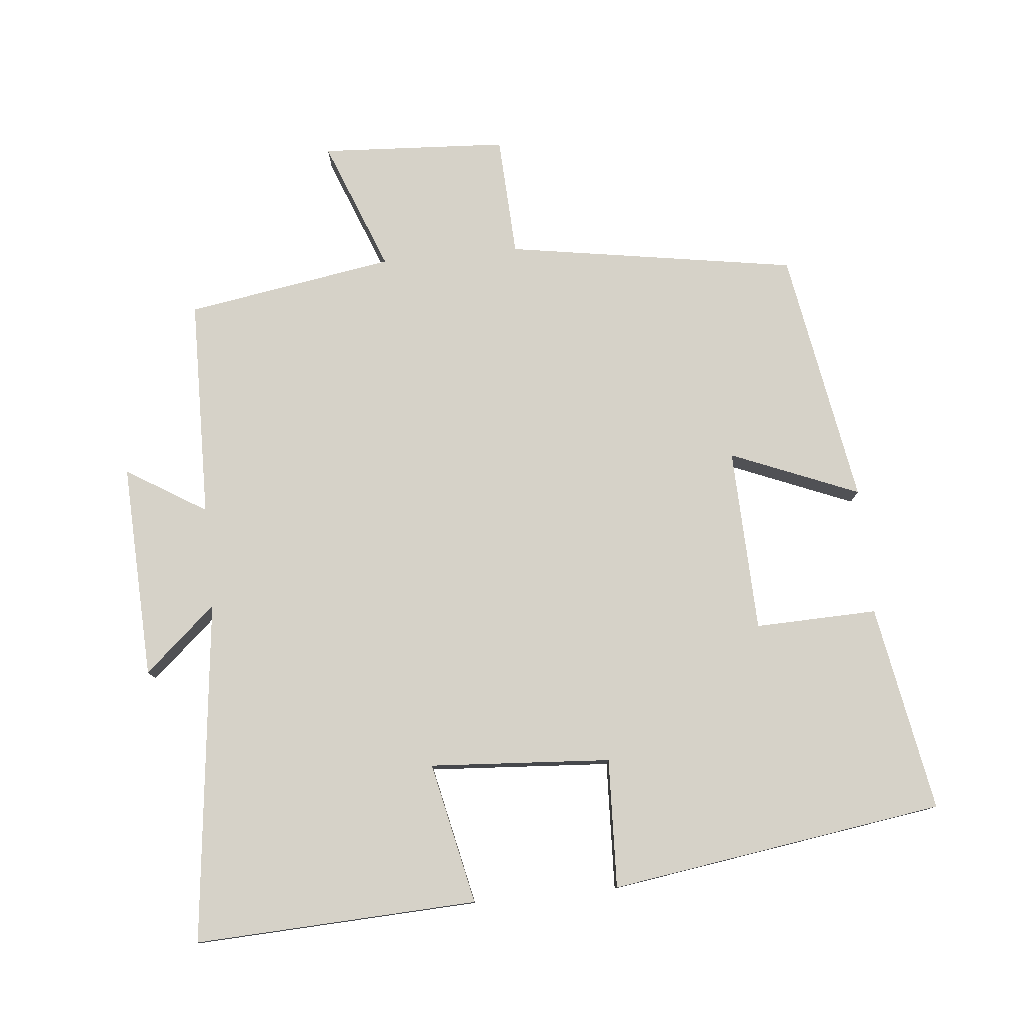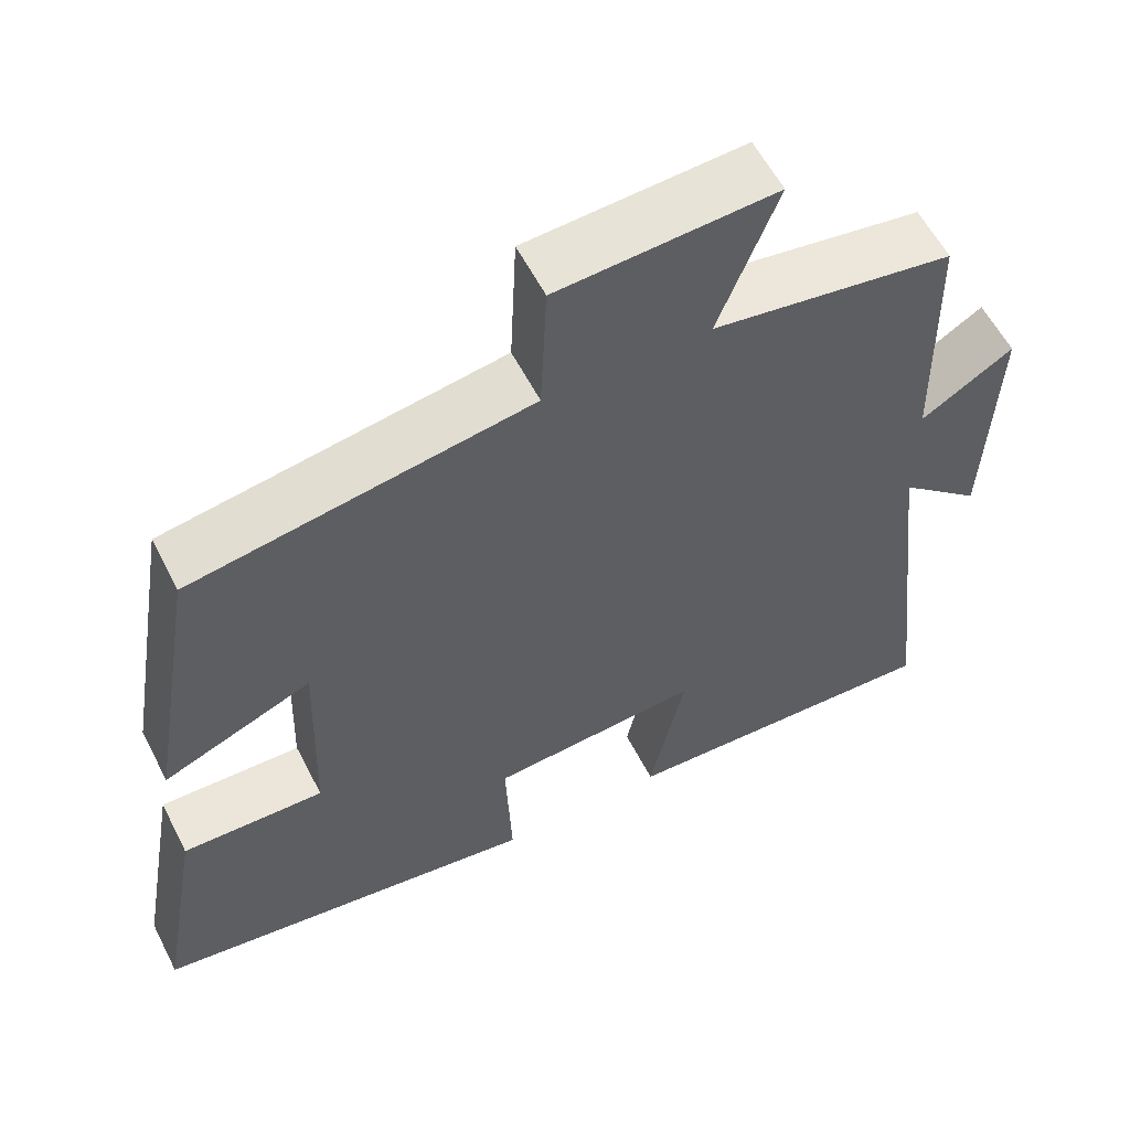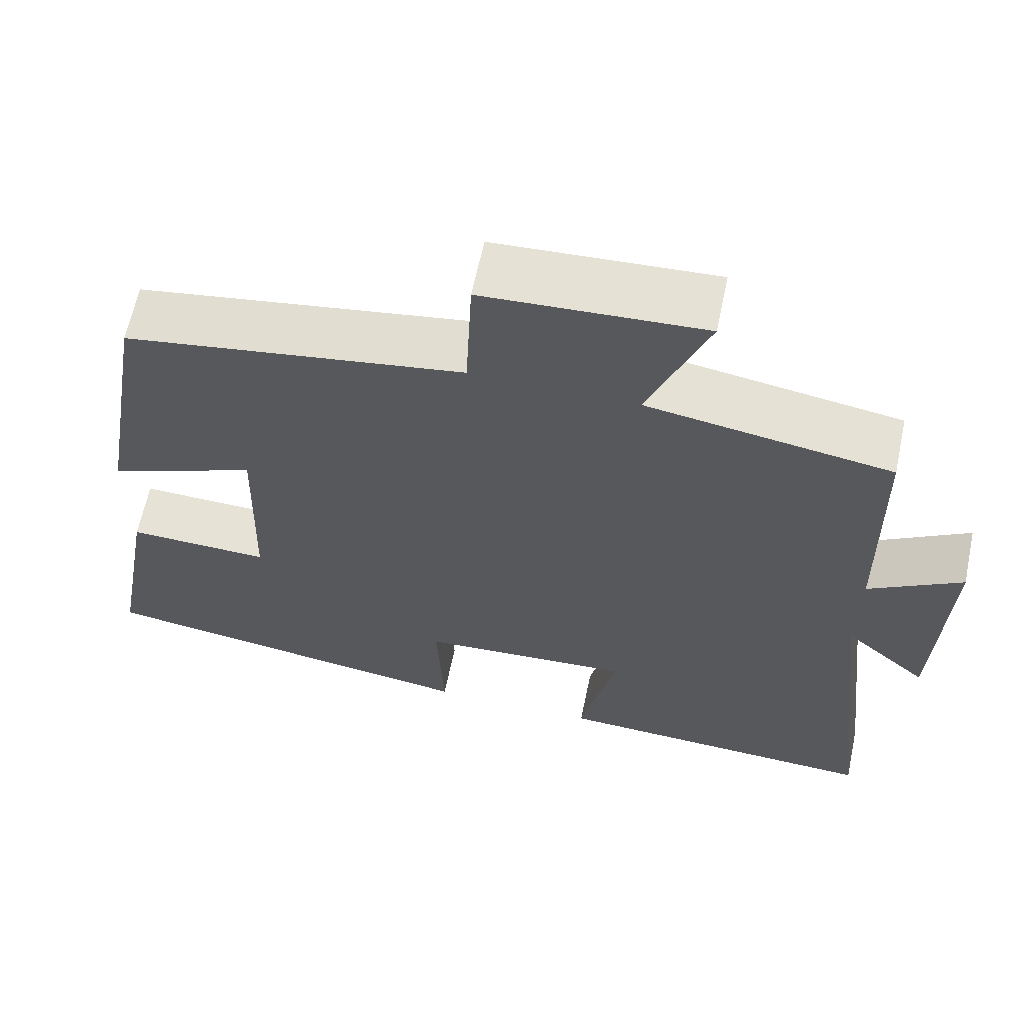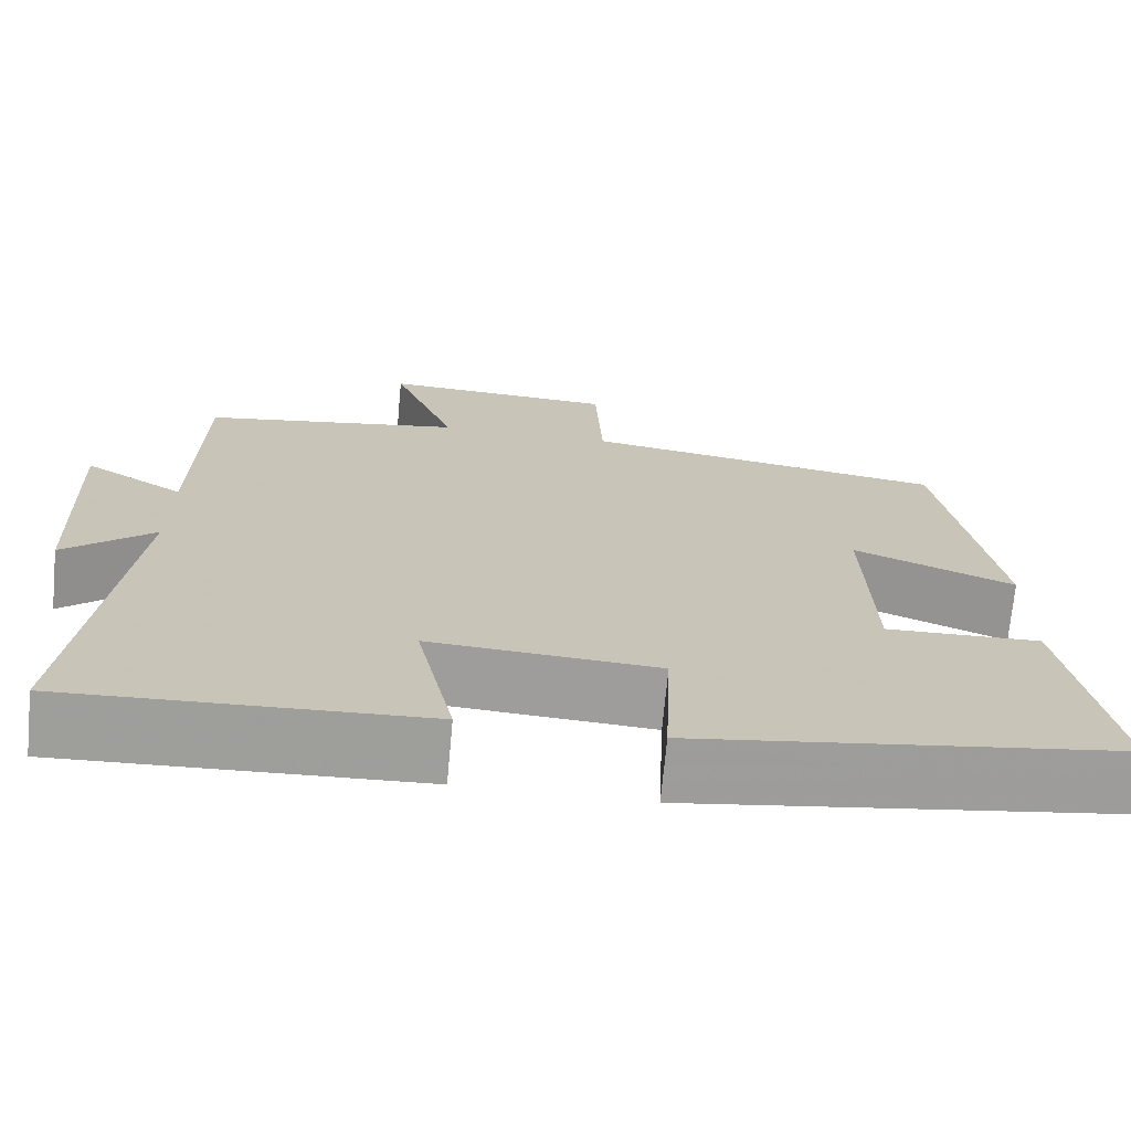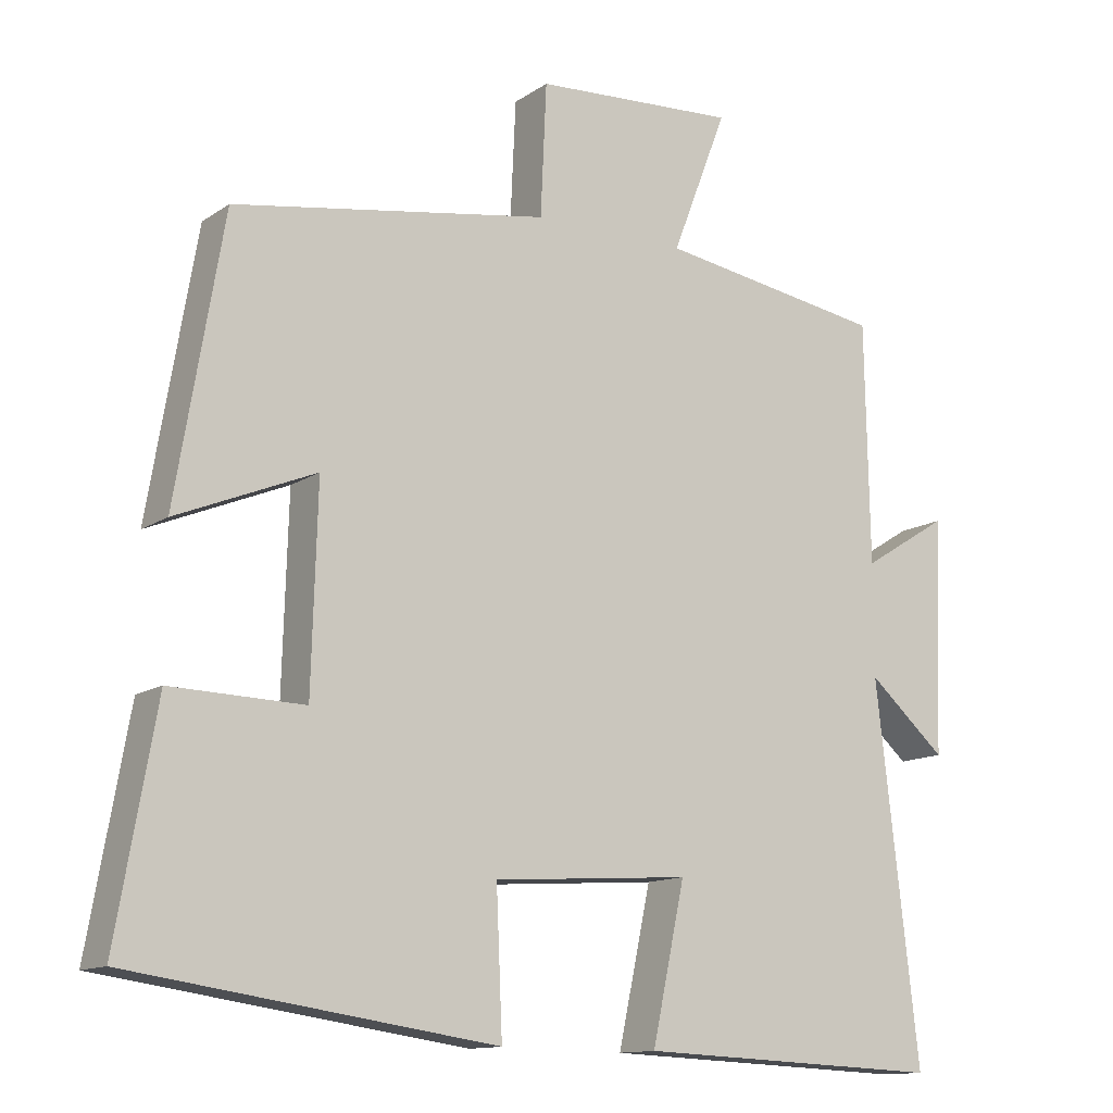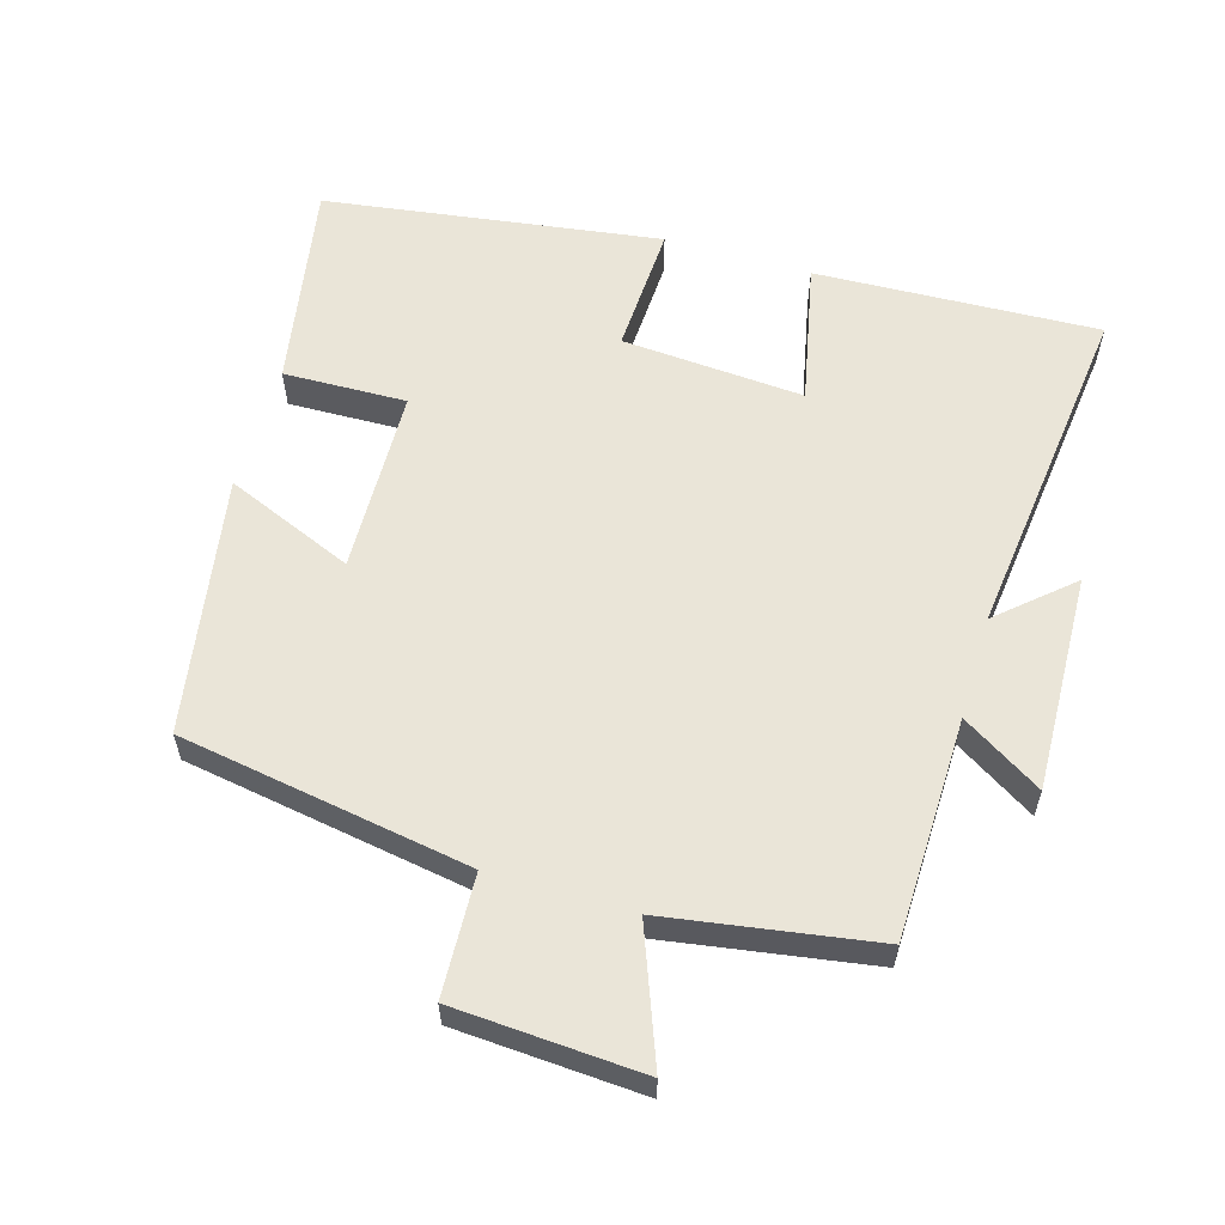
<metadata>
{"format":"obj","ext":"obj","renderer":"f3d","projection":"perspective","resolution":1024,"background":"white","views":[{"elev":78.4,"azim":174.3,"up":"+Y"},{"elev":58.2,"azim":-27.0,"up":"+Z"},{"elev":63.6,"azim":11.9,"up":"+Z"},{"elev":-70.7,"azim":174.7,"up":"+Z"},{"elev":-12.7,"azim":-33.7,"up":"+Z"},{"elev":59.1,"azim":16.5,"up":"+Y"}]}
</metadata>
<code>
v -0.553 0.07 -0.429
v -0.5 0.07 -0.128
v -0.322 0.07 -0.133
v -0.314 0.07 0.135
v -0.5 0.07 0.058
v -0.437 0.07 0.431
v -0.015 0.07 0.5
v -0.007 0.07 0.676
v 0.265 0.07 0.692
v 0.191 0.07 0.5
v 0.494 0.07 0.451
v 0.5 0.07 0.13
v 0.616 0.07 0.202
v 0.604 0.07 -0.112
v 0.5 0.07 -0.02
v 0.557 0.07 -0.518
v 0.146 0.07 -0.5
v 0.19 0.07 -0.294
v -0.074 0.07 -0.312
v -0.066 0.07 -0.5
v -0.553 0 -0.429
v -0.5 0 -0.128
v -0.322 0 -0.133
v -0.314 0 0.135
v -0.5 0 0.058
v -0.437 0 0.431
v -0.015 0 0.5
v -0.007 0 0.676
v 0.265 0 0.692
v 0.191 0 0.5
v 0.494 0 0.451
v 0.5 0 0.13
v 0.616 0 0.202
v 0.604 0 -0.112
v 0.5 0 -0.02
v 0.557 0 -0.518
v 0.146 0 -0.5
v 0.19 0 -0.294
v -0.074 0 -0.312
v -0.066 0 -0.5
f 1 2 3
f 20 1 3
f 19 20 3
f 18 19 3 4
f 15 16 17 18
f 15 18 4
f 12 13 14 15
f 12 15 4
f 11 12 4
f 10 11 4
f 7 8 9 10
f 6 7 10
f 5 6 10
f 4 5 10
f 23 22 21
f 23 21 40
f 23 40 39
f 24 23 39 38
f 38 37 36 35
f 24 38 35
f 35 34 33 32
f 24 35 32
f 24 32 31
f 24 31 30
f 30 29 28 27
f 30 27 26
f 30 26 25
f 30 25 24
f 1 21 22 2
f 2 22 23 3
f 3 23 24 4
f 4 24 25 5
f 5 25 26 6
f 6 26 27 7
f 7 27 28 8
f 8 28 29 9
f 9 29 30 10
f 10 30 31 11
f 11 31 32 12
f 12 32 33 13
f 13 33 34 14
f 14 34 35 15
f 15 35 36 16
f 16 36 37 17
f 17 37 38 18
f 18 38 39 19
f 19 39 40 20
f 20 40 21 1

</code>
